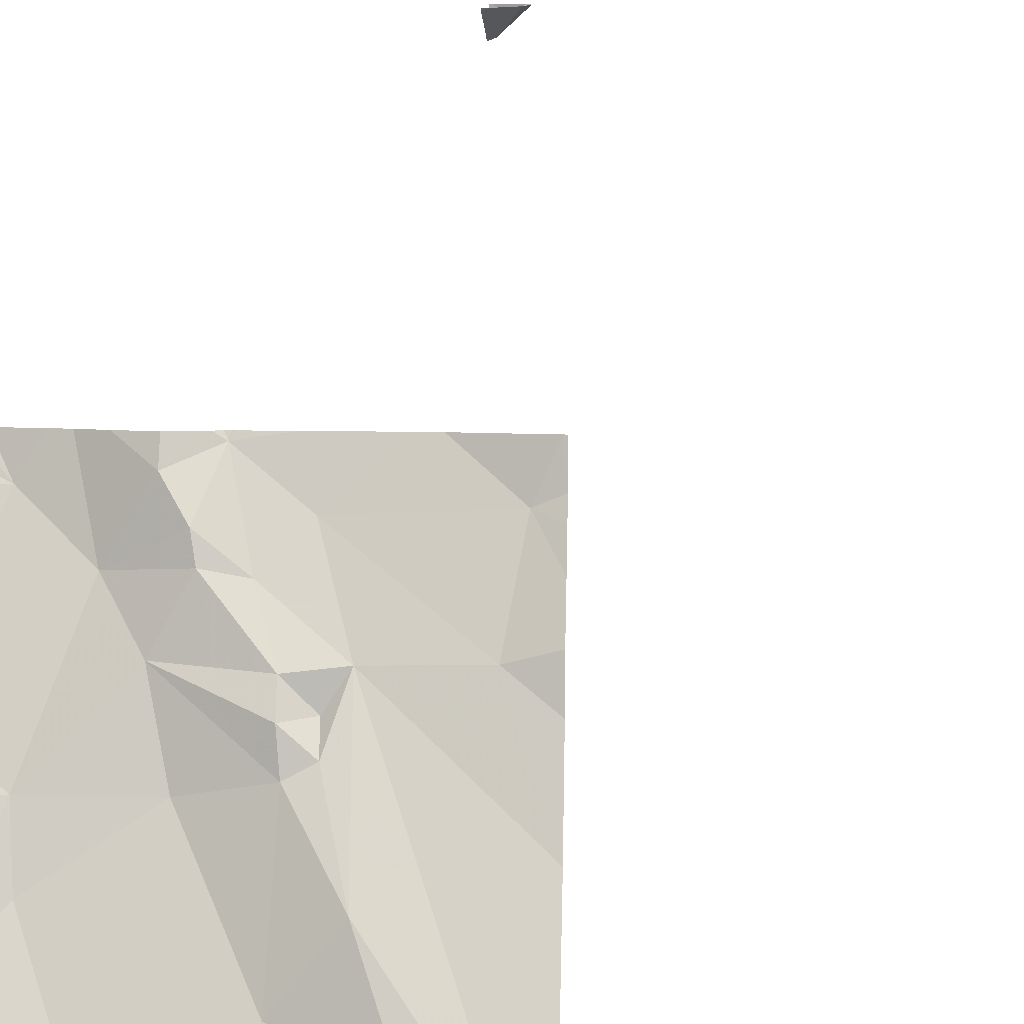
<metadata>
{"format":"obj","ext":"obj","renderer":"f3d","projection":"perspective","resolution":1024,"background":"white","views":[{"elev":3.4,"azim":3.6,"up":"+Y"}]}
</metadata>
<code>
v -107.3 230.4 496.8
v -107.3 230.2 496.9
v -107.5 230.2 496.8
v -107.4 229.7 497
v -107.5 229.8 497
v -107.4 229.8 497
v -107.6 230.3 496.8
v -107.6 230.2 496.9
v -107.8 230.6 483.4
v -107.3 230.6 496.8
v -107.8 230.4 496.8
v -106.9 229.7 497.1
v -107.8 230.6 483.4
v -107.4 229.9 496.9
v -107.5 230.1 496.9
v -107.8 230.6 496.7
v -107.7 230.5 496.8
v -106.9 229.7 497.1
v -107.4 230.5 496.8
v -107.8 230.6 483.4
v -107.8 230.6 483.3
v -106.9 230.5 496.8
v -106.9 230.5 496.9
v -106.9 230.1 496.9
v -107.8 230.6 483.3
v -106.9 230.4 496.9
v -106.9 230.3 496.9
v -106.9 229.7 497.1
v -106.9 230.2 496.9
v -107.8 230.2 496.8
v -107.7 230.3 496.8
v -107.6 229.8 497
v -107.7 229.9 496.9
v -107.6 230 496.9
v -107.3 230.5 496.8
v -107.2 230.4 496.9
v -107.3 230.6 496.8
v -107.3 230.5 496.8
v -107.3 230.6 496.8
v -107.2 230.5 496.8
v -107.5 230.5 496.7
v -107.2 230.5 496.8
v -107.6 230.5 496.7
v -107.3 229.8 497
v -107.8 230.6 483.5
v -107.8 230.6 483.3
v -107.8 230.6 483.4
v -107.8 230.6 483.3
v -107.2 230.2 496.9
v -107.2 230 496.9
v -106.9 230.5 496.8
v -107.5 229.9 497
v -107.6 230 496.9
v -107.2 230.3 496.9
v -107.1 230.1 496.9
v -106.9 229.8 497
v -107.2 230.3 496.9
v -107.1 230.3 496.9
v -107.7 229.7 497
v -107.5 230.6 496.7
v -107.5 229.7 497
v -107.3 229.7 497
v -107 230.4 496.9
v -106.9 230.5 496.8
v -107 229.8 497
v -106.9 229.8 497
v -107.4 229.7 497
v -107.5 229.7 497
v -107.1 230.4 496.8
v -107.2 229.7 497
v -107.7 229.7 497
v -106.9 229.7 497.1
v -107.3 230.6 496.8
v -107.4 229.7 497
v -107 229.8 497.1
v -107.4 229.7 497
v -107.1 229.9 497
v -107.8 230.3 496.8
v -107.8 230.5 496.7
v -107.8 230.5 496.7
v -107.8 230.5 496.7
v -107.8 230.6 483.3
v -107.8 230.6 483.5
v -107.8 230.6 483.2
v -107.8 230.3 496.8
v -107.8 230.2 496.8
v -107.8 230.1 496.8
v -107.8 230.6 496.7
v -107.8 229.7 497
v -106.9 230.6 496.8
v -107.8 229.7 496.9
v -107.8 229.8 496.9
v -107.8 229.9 496.9
v -107.8 230 496.9
v -107.8 230.5 483.3
v -107.8 230.5 483.3
v -107.8 230.6 483.3
v -107.8 230.5 483.3
v -106.9 230.2 496.9
v -107.2 229.7 497
v -106.9 229.7 497.1
v -107 229.7 497.1
v -107 229.7 497.1
v -107.2 229.7 497
v -106.9 229.7 497.1
v -106.9 229.7 497.1
v -107.8 229.7 497
v -107.8 229.7 497
v -107.8 229.7 497
v -107.4 230.6 496.7
v -107.4 230.6 496.7
v -107.3 230.6 496.8
v -107.7 230.6 496.7
v -107.7 230.6 496.7
v -107.8 230.6 496.7
v -107.8 230.6 496.7
v -106.9 230.6 496.8
v -107.6 230.6 496.7
v -107.8 230.6 496.7
v -107.4 230.6 496.8
v -107.5 230.6 496.7
v -107.2 230.6 496.8
v -107.2 230.6 496.8
v -107 230.6 496.8
v -107.2 230.6 496.8
v -107.1 230.6 496.8
v -106.9 230.6 496.8
v -107.8 230.6 496.7
v -107.8 230.6 483.4
v -107.8 230.6 483.5
v -107.8 230.6 483.3
v -107.8 230.6 483.3
v -107.8 230.6 496.7
f 2 1 3
f 5 4 6
f 3 7 8
f 105 12 72
f 14 2 15
f 80 16 81
f 1 19 3
f 48 20 47
f 13 82 129
f 25 21 48
f 113 17 43
f 104 75 100
f 30 11 78
f 103 75 104
f 31 17 11
f 33 32 34
f 35 1 36
f 31 11 30
f 37 19 38
f 39 38 40
f 34 30 86
f 110 19 111
f 38 39 37
f 37 39 73
f 40 42 39
f 41 43 7
f 17 31 7
f 113 43 114
f 79 17 80
f 16 17 113
f 114 41 118
f 116 81 128
f 44 4 62
f 112 37 73
f 111 19 37
f 71 33 59
f 4 5 61
f 110 41 19
f 102 72 75
f 49 2 50
f 44 50 14
f 44 6 4
f 89 33 91
f 52 44 14
f 52 6 44
f 6 52 32
f 5 6 32
f 52 14 53
f 53 34 52
f 3 15 2
f 53 15 3
f 53 14 15
f 19 41 7
f 34 53 8
f 8 30 34
f 49 54 1
f 8 31 30
f 33 34 87
f 52 34 32
f 50 2 14
f 50 55 49
f 3 19 7
f 49 1 2
f 7 43 17
f 7 31 8
f 40 38 35
f 8 53 3
f 19 1 35
f 35 38 19
f 40 35 36
f 1 54 36
f 99 63 29
f 20 21 13
f 21 25 97
f 22 64 51
f 101 72 102
f 111 37 120
f 60 41 110
f 5 32 68
f 27 63 99
f 57 54 58
f 64 63 26
f 65 44 70
f 69 66 24
f 100 65 70
f 56 72 18
f 73 39 10
f 10 39 123
f 102 75 103
f 76 4 74
f 75 65 100
f 66 69 55
f 55 50 77
f 77 66 55
f 50 44 77
f 9 20 13
f 44 65 77
f 65 75 66
f 77 65 66
f 58 69 57
f 57 36 54
f 54 49 58
f 69 63 42
f 55 69 58
f 69 40 36
f 42 40 69
f 74 4 61
f 61 5 68
f 125 42 126
f 42 64 124
f 63 69 29
f 55 58 49
f 57 69 36
f 42 63 64
f 72 66 75
f 78 11 79
f 59 33 89
f 46 25 48
f 79 11 17
f 80 17 16
f 28 72 12
f 71 32 33
f 81 16 119
f 105 72 106
f 82 21 95
f 82 83 45
f 45 83 130
f 18 72 28
f 84 25 131
f 85 30 78
f 90 22 127
f 86 30 85
f 68 32 71
f 87 34 86
f 67 4 76
f 51 64 23
f 59 89 107
f 13 21 82
f 91 33 92
f 29 69 24
f 56 66 72
f 92 33 93
f 47 20 9
f 93 33 94
f 70 44 62
f 94 33 87
f 95 21 96
f 24 66 56
f 62 4 67
f 96 21 98
f 23 64 26
f 97 25 84
f 98 21 97
f 26 63 27
f 106 72 101
f 48 21 20
f 107 89 108
f 108 89 109
f 90 64 22
f 114 43 41
f 115 16 113
f 116 88 81
f 117 64 90
f 118 41 121
f 119 16 115
f 120 37 112
f 121 41 60
f 122 39 125
f 123 39 122
f 124 64 117
f 125 39 42
f 126 42 124
f 128 81 119
f 129 82 45
f 131 25 46
f 132 84 131
f 133 88 116

</code>
